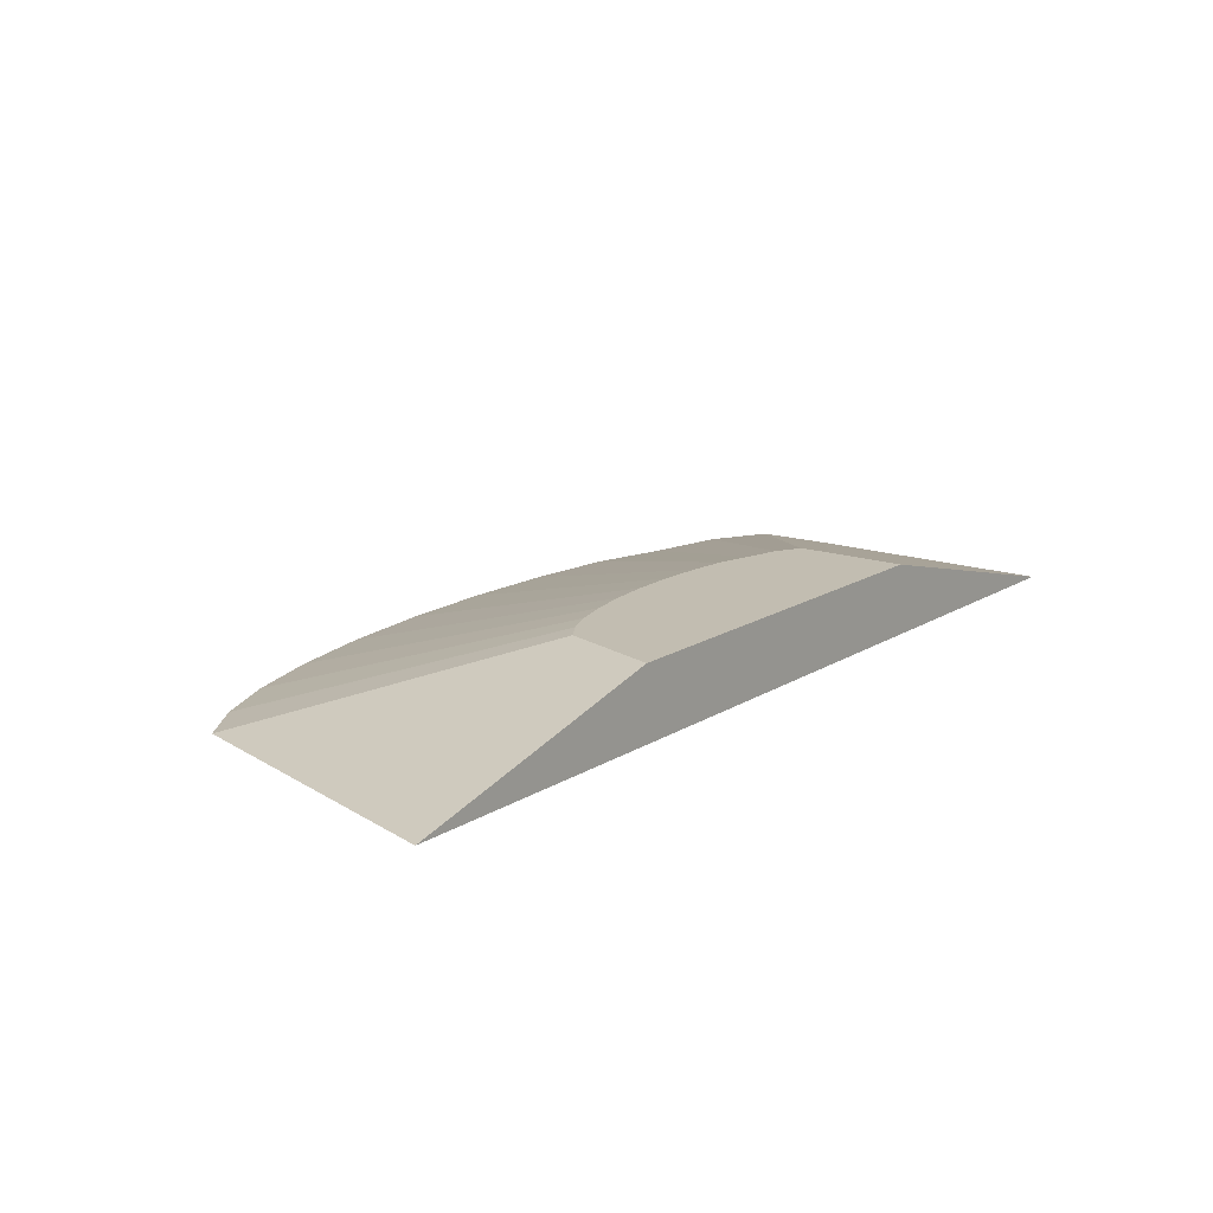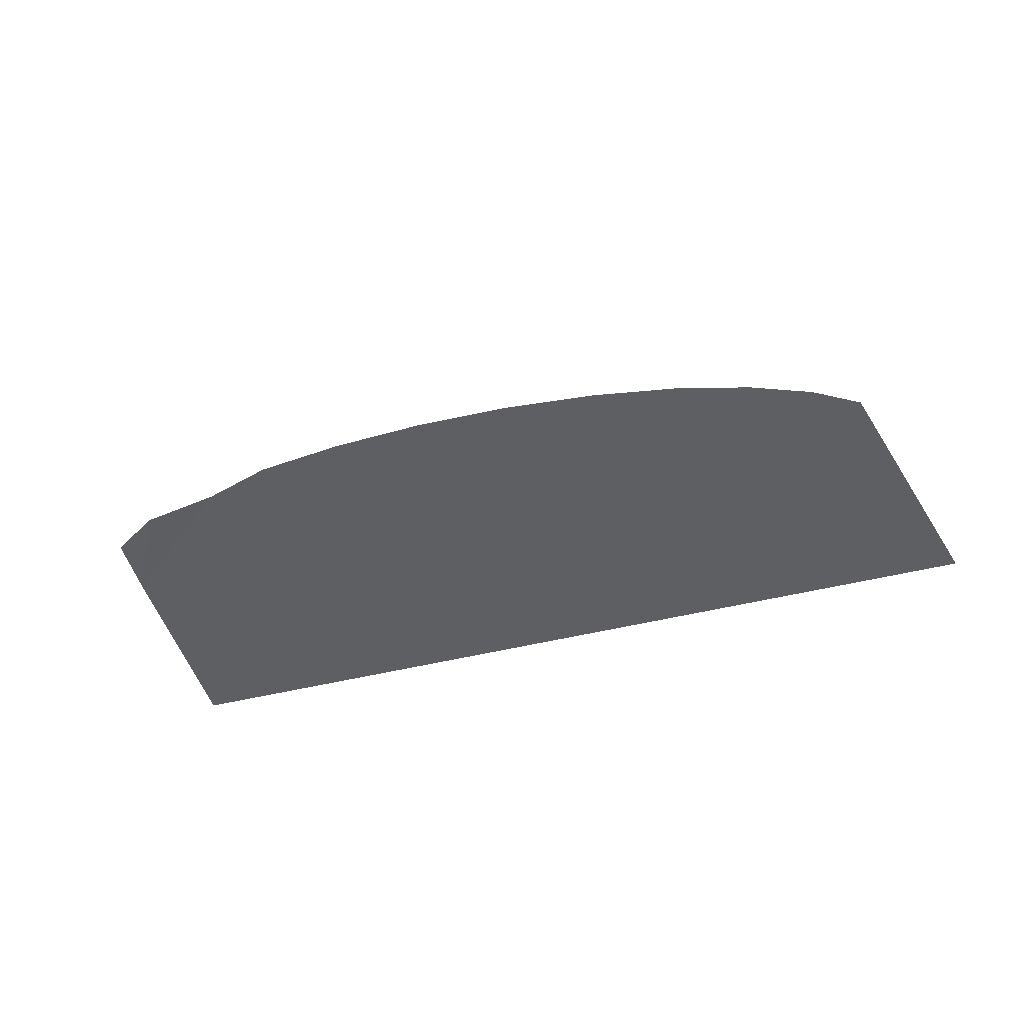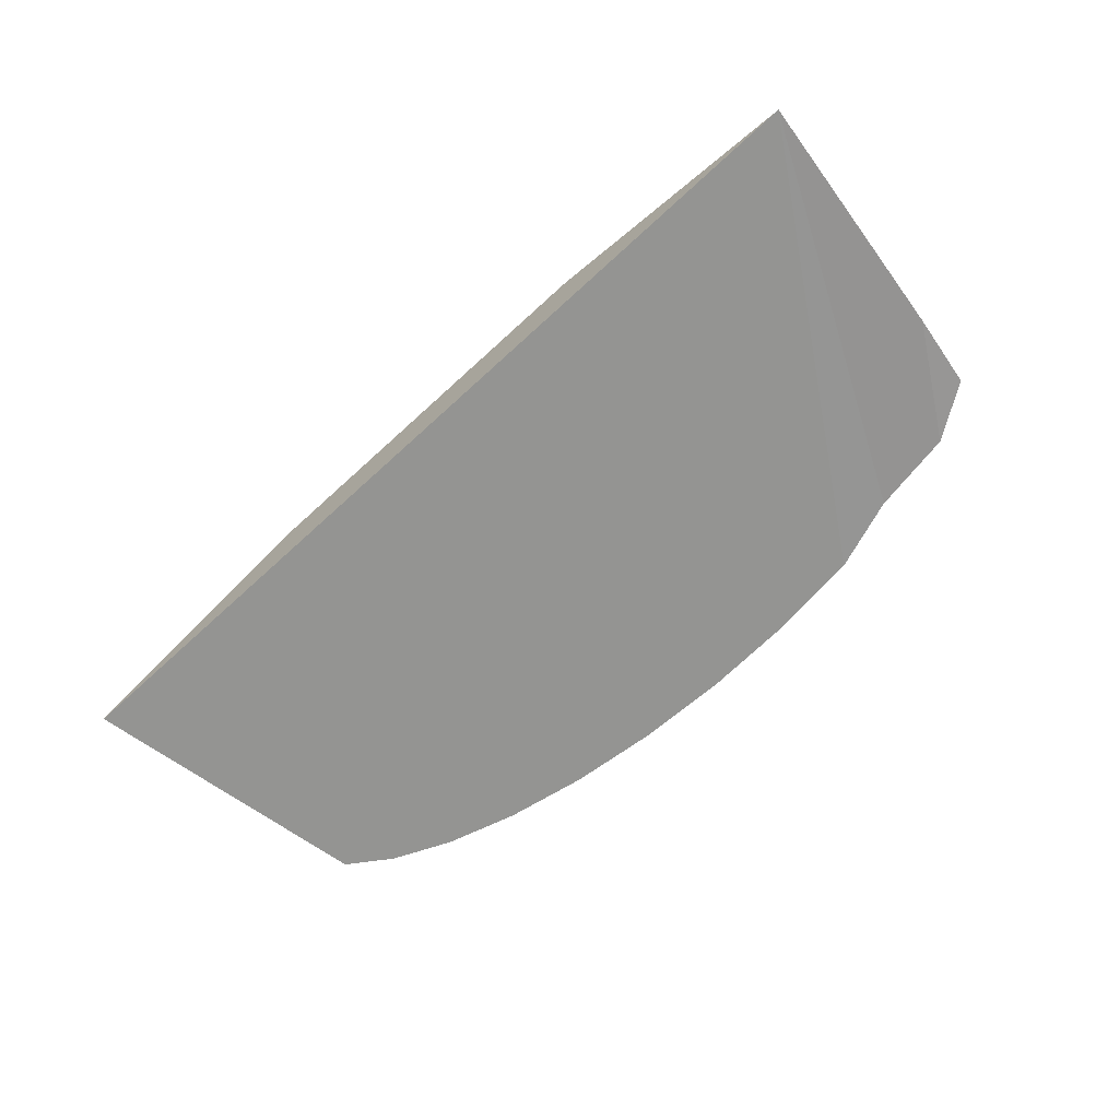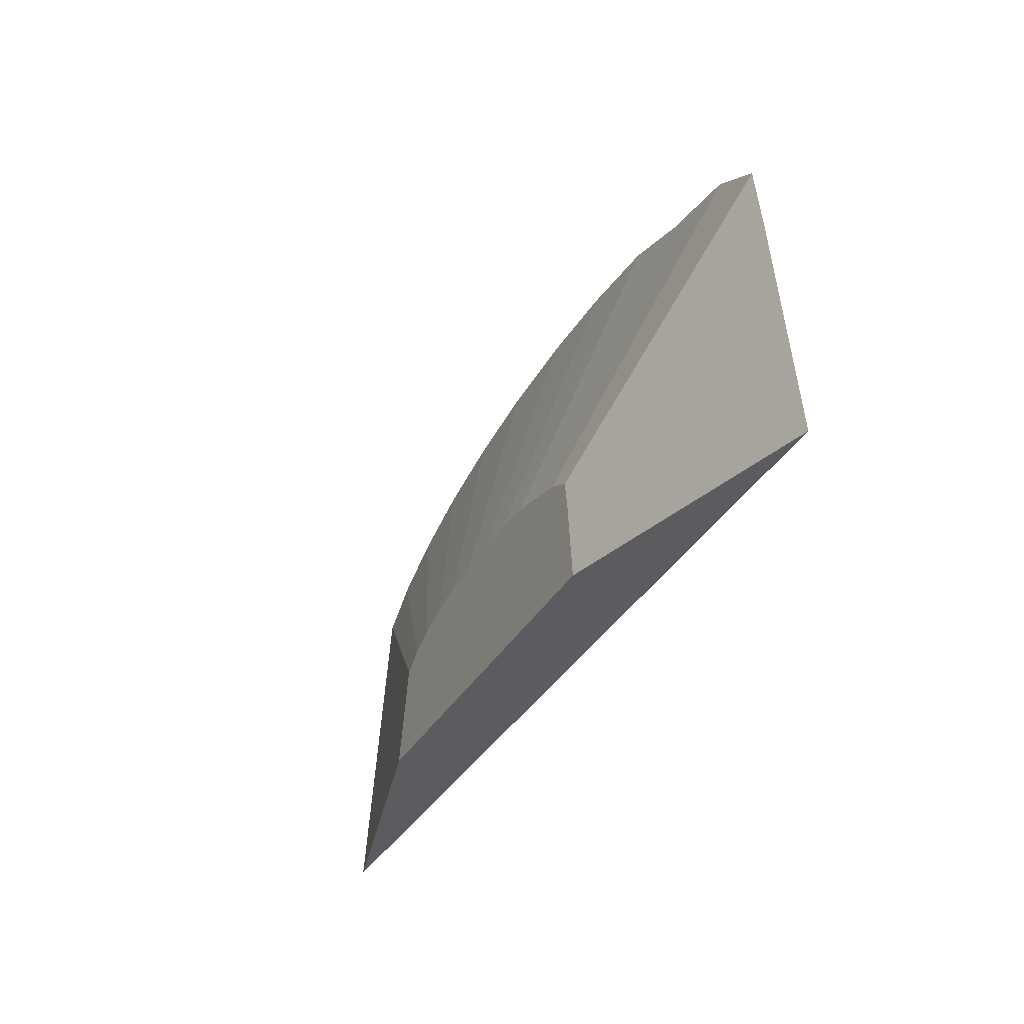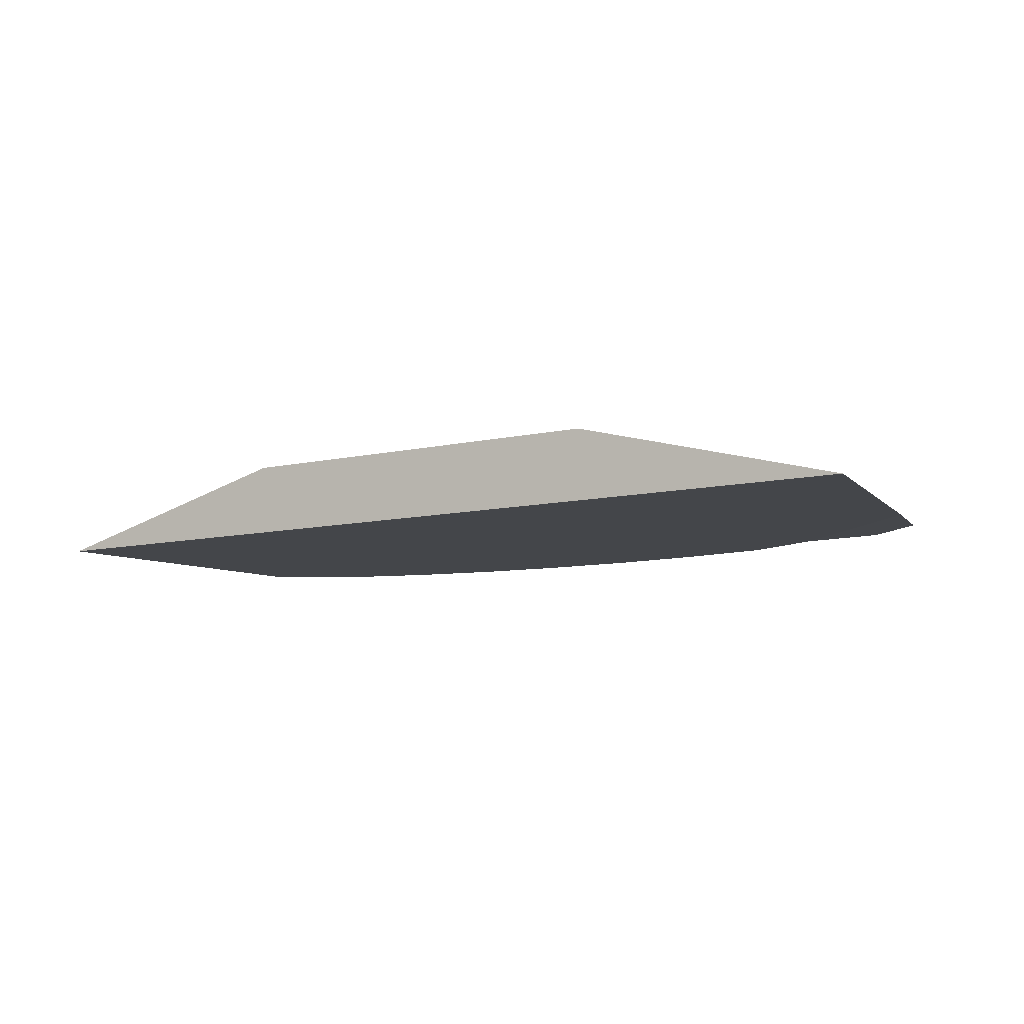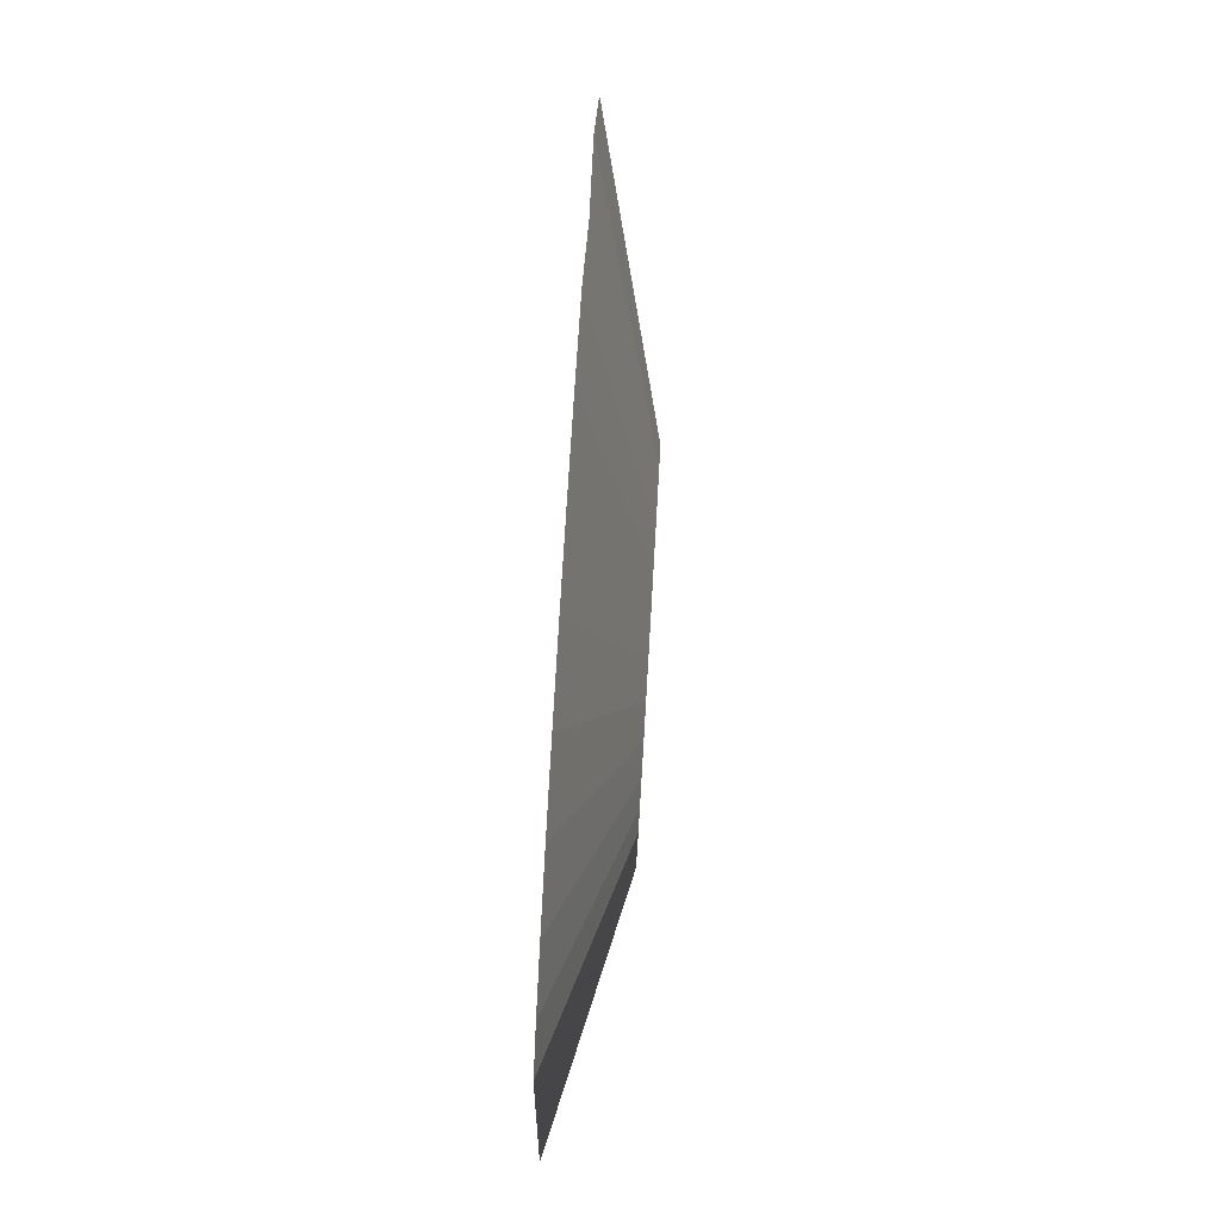
<metadata>
{"format":"obj","ext":"obj","renderer":"f3d","projection":"perspective","resolution":1024,"background":"white","views":[{"elev":16.8,"azim":129.7,"up":"+Y"},{"elev":-40.0,"azim":18.2,"up":"+Y"},{"elev":-66.9,"azim":-137.1,"up":"+Y"},{"elev":-35.1,"azim":-116.0,"up":"+Z"},{"elev":-9.7,"azim":-149.3,"up":"+Y"},{"elev":75.8,"azim":93.4,"up":"+Z"}]}
</metadata>
<code>
o terrain_Wooded_Hill_#124.001_Cube.001
v -0.2819 -0.2145 2.567
v -1.307 -0.2145 2.529
v -2.293 -0.2145 2.418
v -3.09 -0.1993 2.149
v -3.998 -0.2145 1.996
v -4.59 -0.1993 1.611
v -4.704 -0.1993 0.8086
v 4.573 -0.2145 1.364
v 4.088 -0.2145 1.701
v 3.434 -0.2145 1.996
v 2.638 -0.2145 2.238
v 1.729 -0.2145 2.418
v 0.7433 -0.2145 2.529
v -5.017 -0.2133 -1.921
v 5.219 -0.2145 -1.921
v 2.027 0.5729 -0.8602
v 1.818 0.5729 -0.7155
v 2.235 0.5729 -1.921
v 0.8055 0.5729 -0.4072
v 1.196 0.5729 -0.4846
v 0.3822 0.5729 -0.3596
v -0.05809 0.5729 -0.3435
v 1.538 0.5729 -0.5887
v -0.9217 0.5729 -0.4072
v -1.93 0.5729 -0.7342
v -1.98 0.5729 -1.083
v -2.06 0.5729 -1.921
v -1.654 0.5729 -0.5887
v -1.279 0.5729 -0.5007
v -0.4983 0.5729 -0.3596
f 22 21 27
f 30 1 22
f 24 2 30
f 29 3 24
f 28 4 29
f 25 5 28
f 7 25 26
f 14 26 27
f 15 16 8
f 9 16 17
f 10 17 23
f 11 23 20
f 12 20 19
f 14 15 13
f 13 19 21
f 13 22 1
f 18 14 27
f 17 16 18
f 18 27 21
f 27 26 29
f 30 27 24
f 26 25 28
f 29 24 27
f 26 28 29
f 17 18 23
f 27 30 22
f 20 18 19
f 20 23 18
f 21 19 18
f 30 2 1
f 24 3 2
f 29 4 3
f 28 5 4
f 25 6 5
f 7 6 25
f 14 7 26
f 15 18 16
f 9 8 16
f 10 9 17
f 11 10 23
f 12 11 20
f 15 8 9
f 9 10 15
f 10 11 15
f 11 12 15
f 12 13 15
f 13 1 14
f 1 2 14
f 2 3 14
f 3 4 14
f 4 5 7
f 5 6 7
f 7 14 4
f 13 12 19
f 13 21 22
f 18 15 14

</code>
